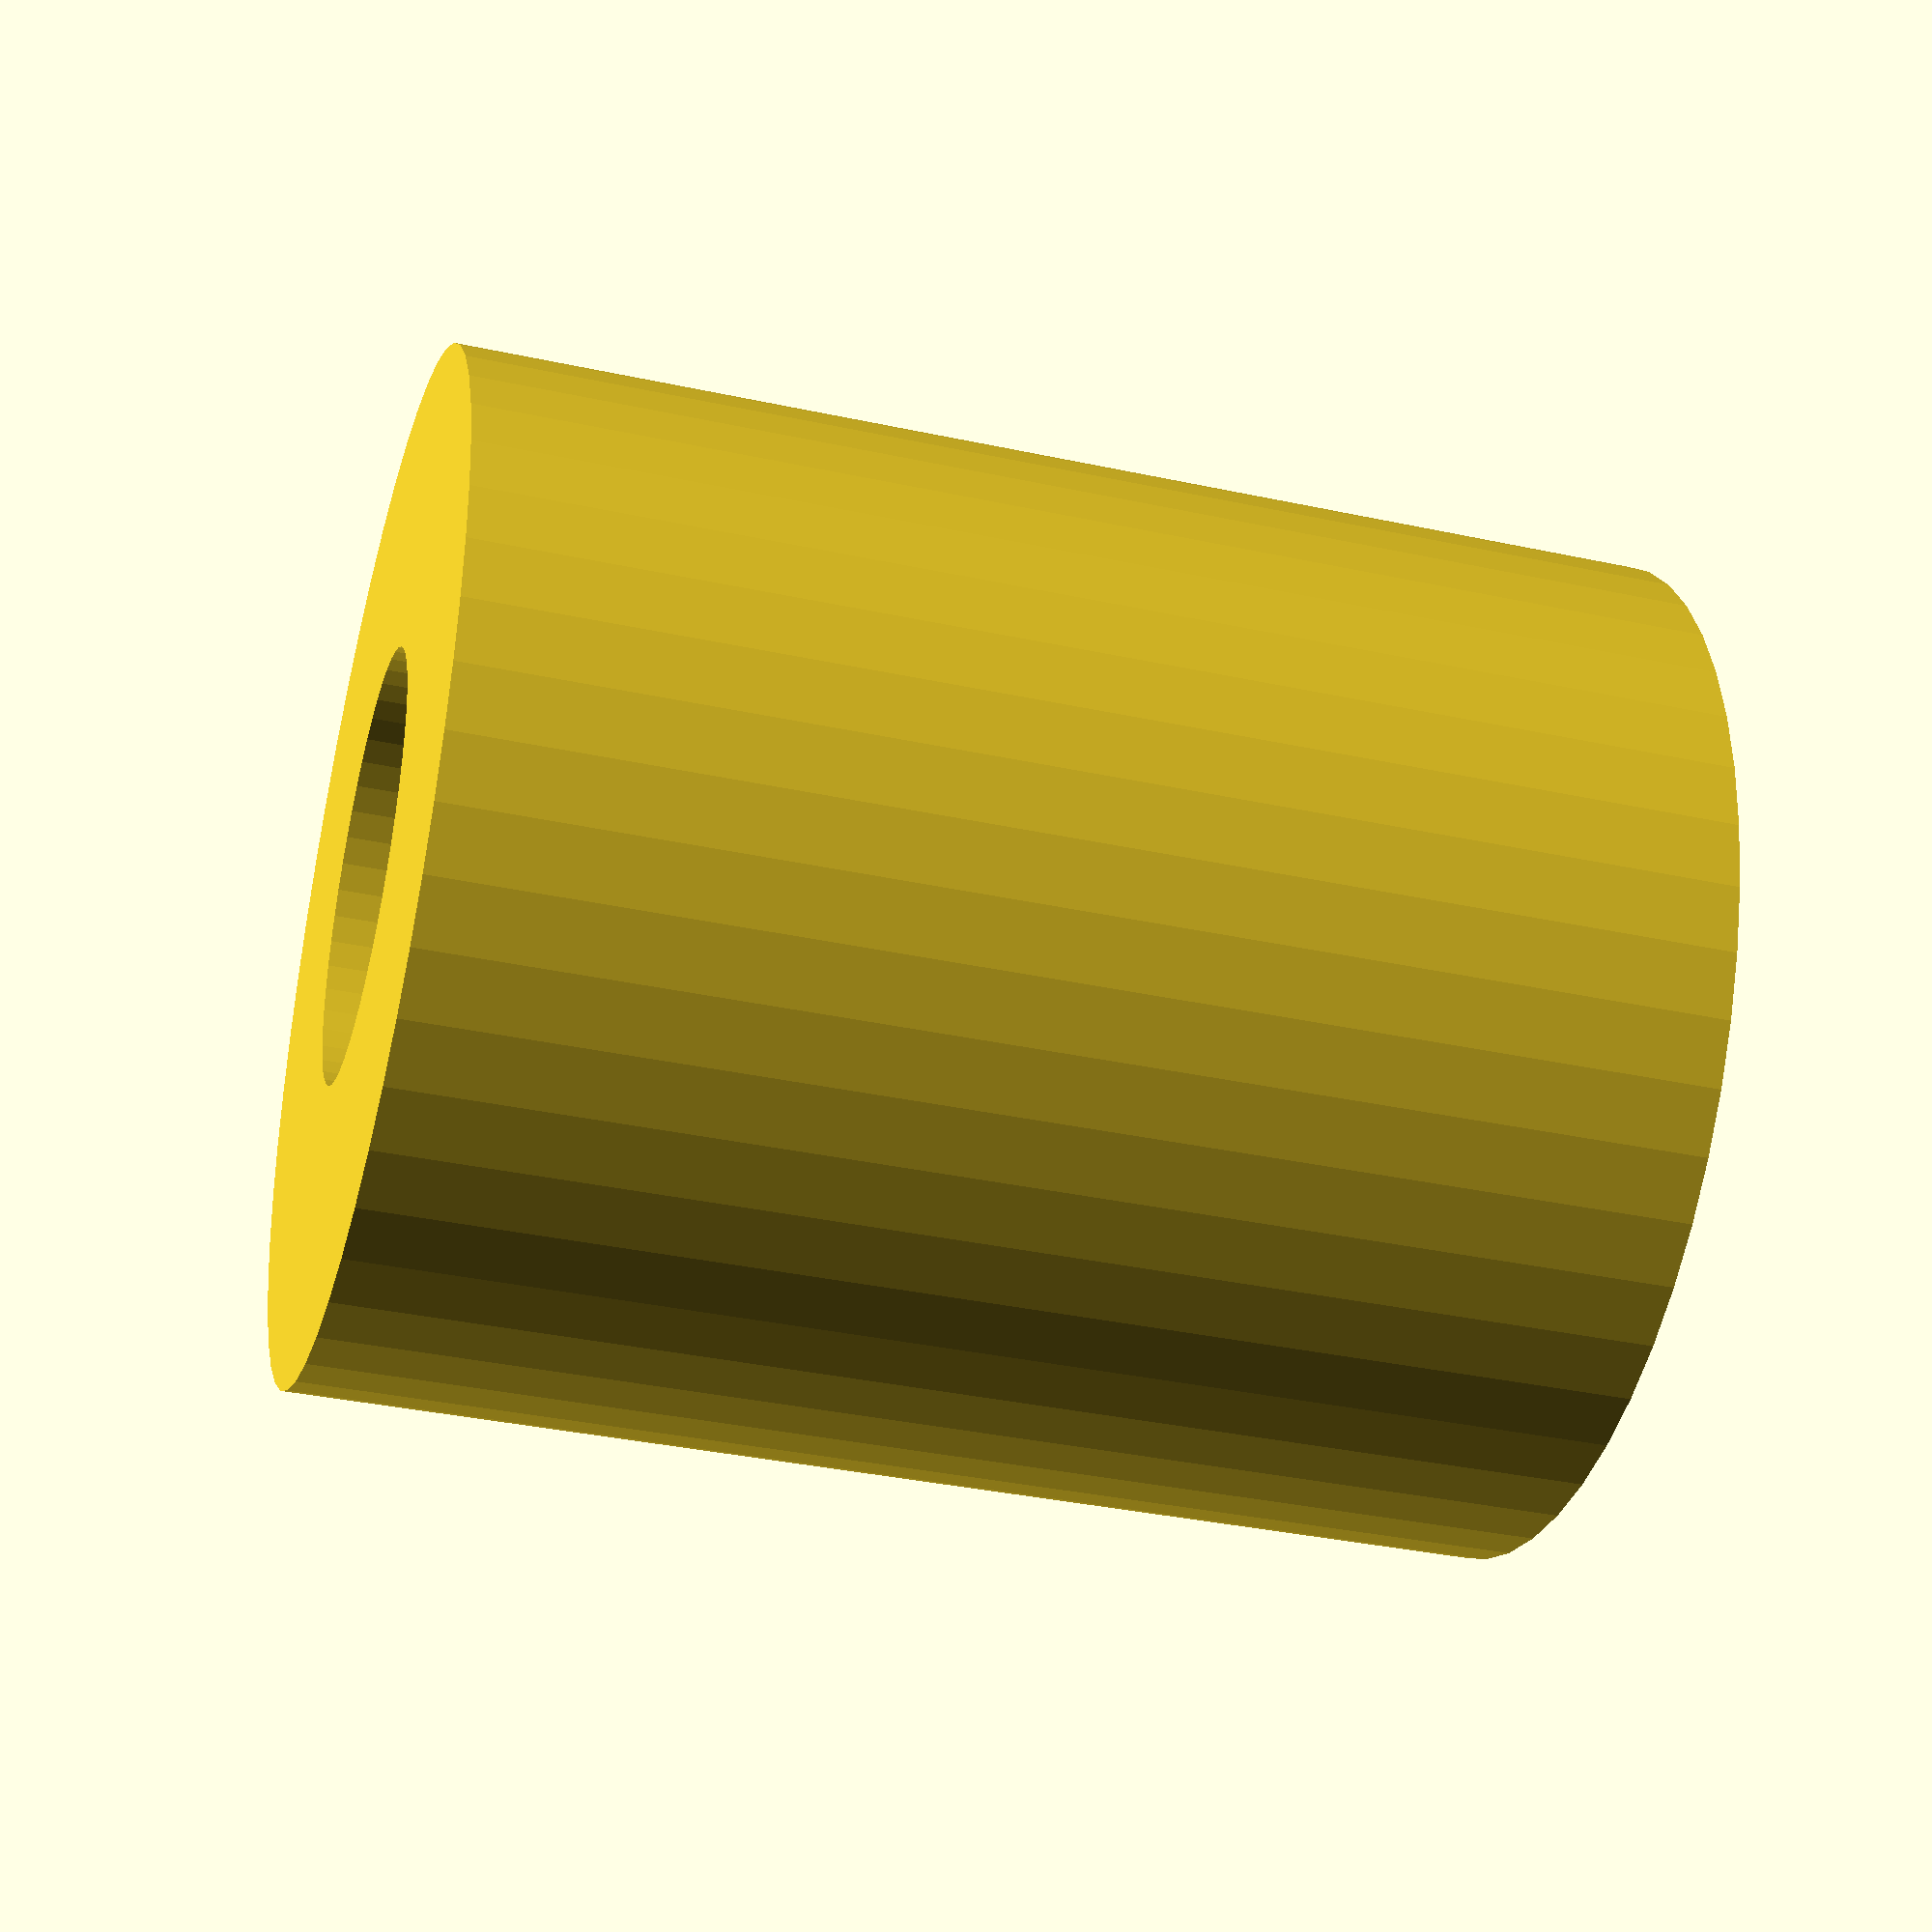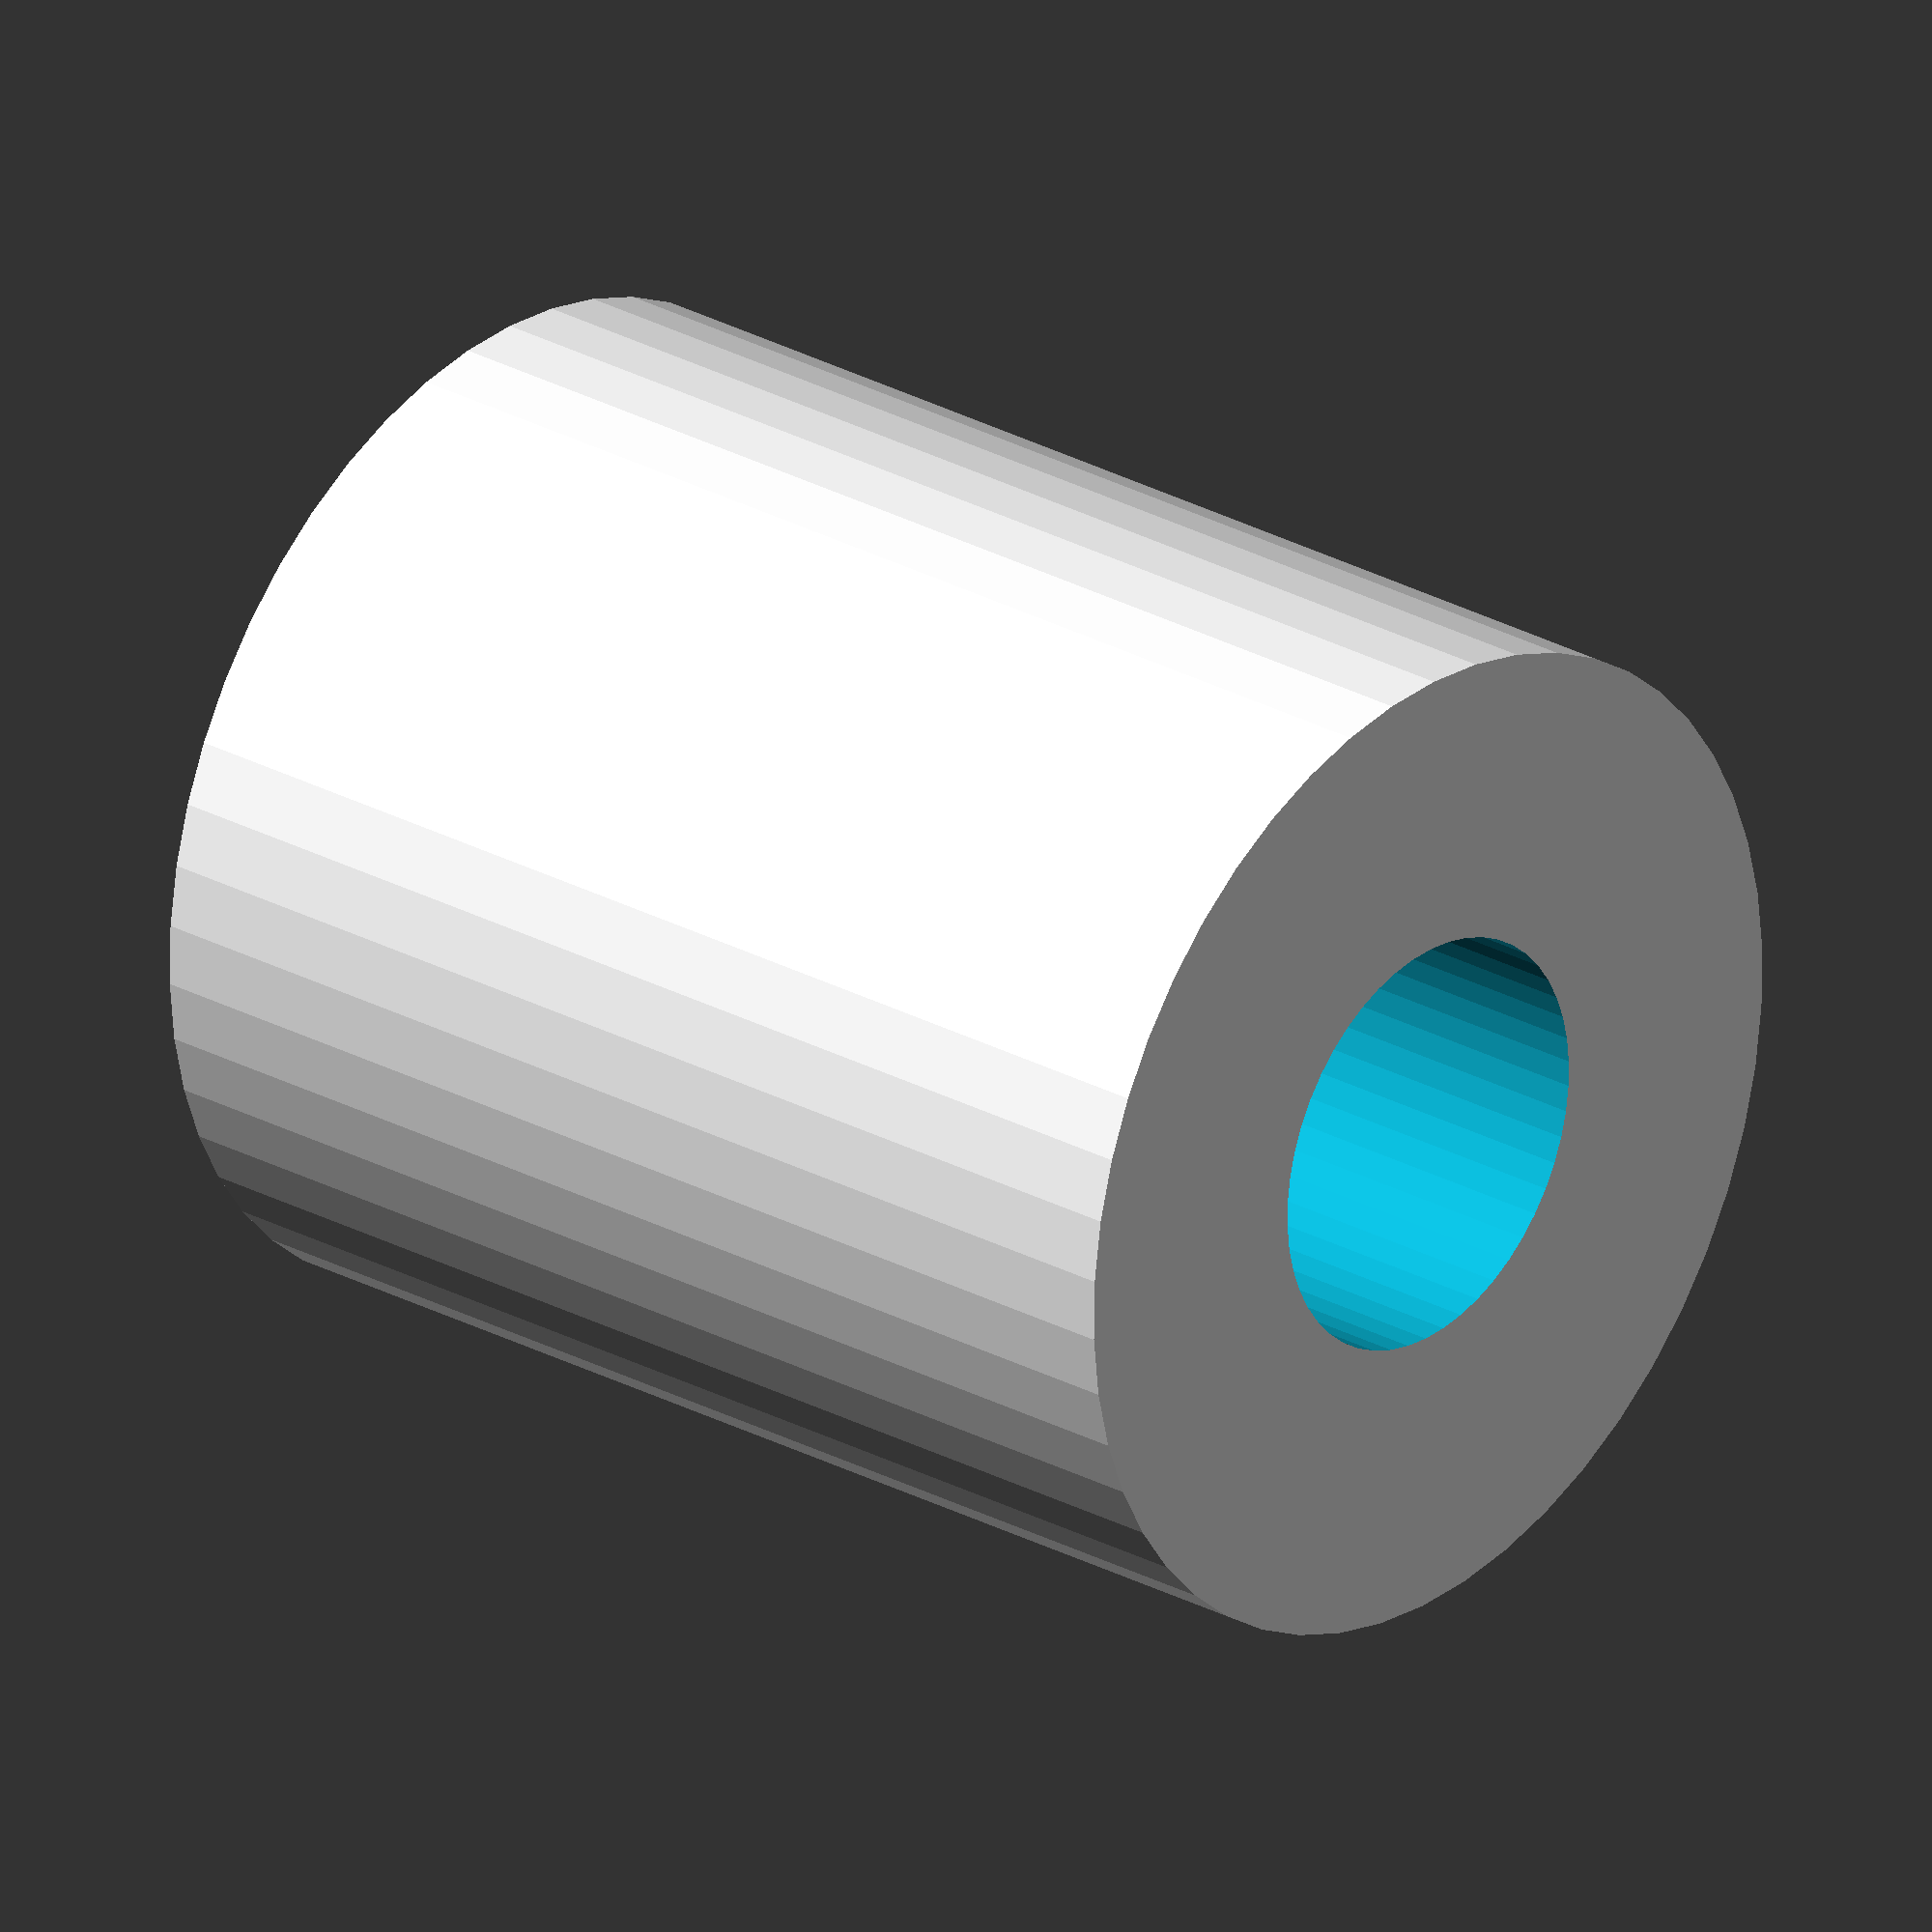
<openscad>
$fn = 50;


difference() {
	union() {
		translate(v = [0, 0, -22.5000000000]) {
			cylinder(h = 45, r = 19.0000000000);
		}
	}
	union() {
		translate(v = [0, 0, -100.0000000000]) {
			cylinder(h = 200, r = 8);
		}
	}
}
</openscad>
<views>
elev=215.6 azim=237.1 roll=285.9 proj=p view=solid
elev=153.3 azim=305.0 roll=49.4 proj=o view=solid
</views>
